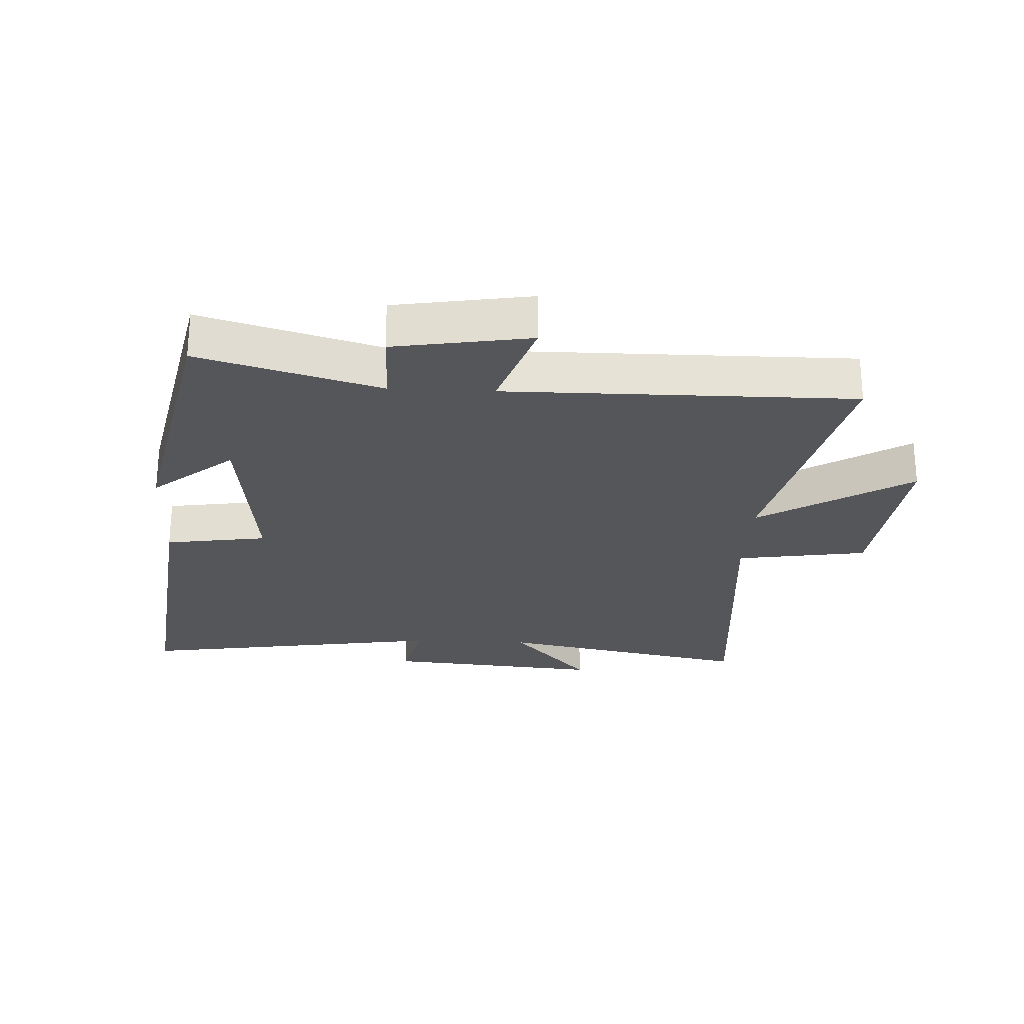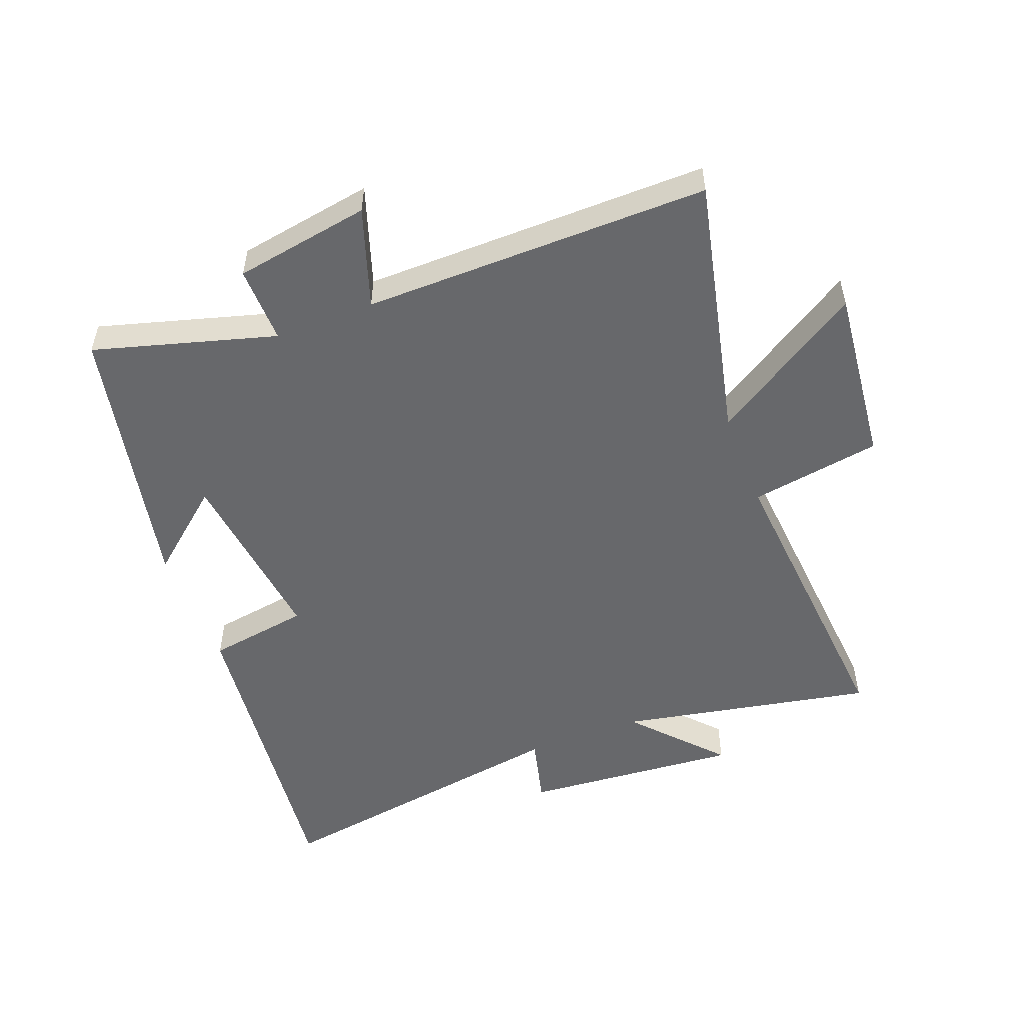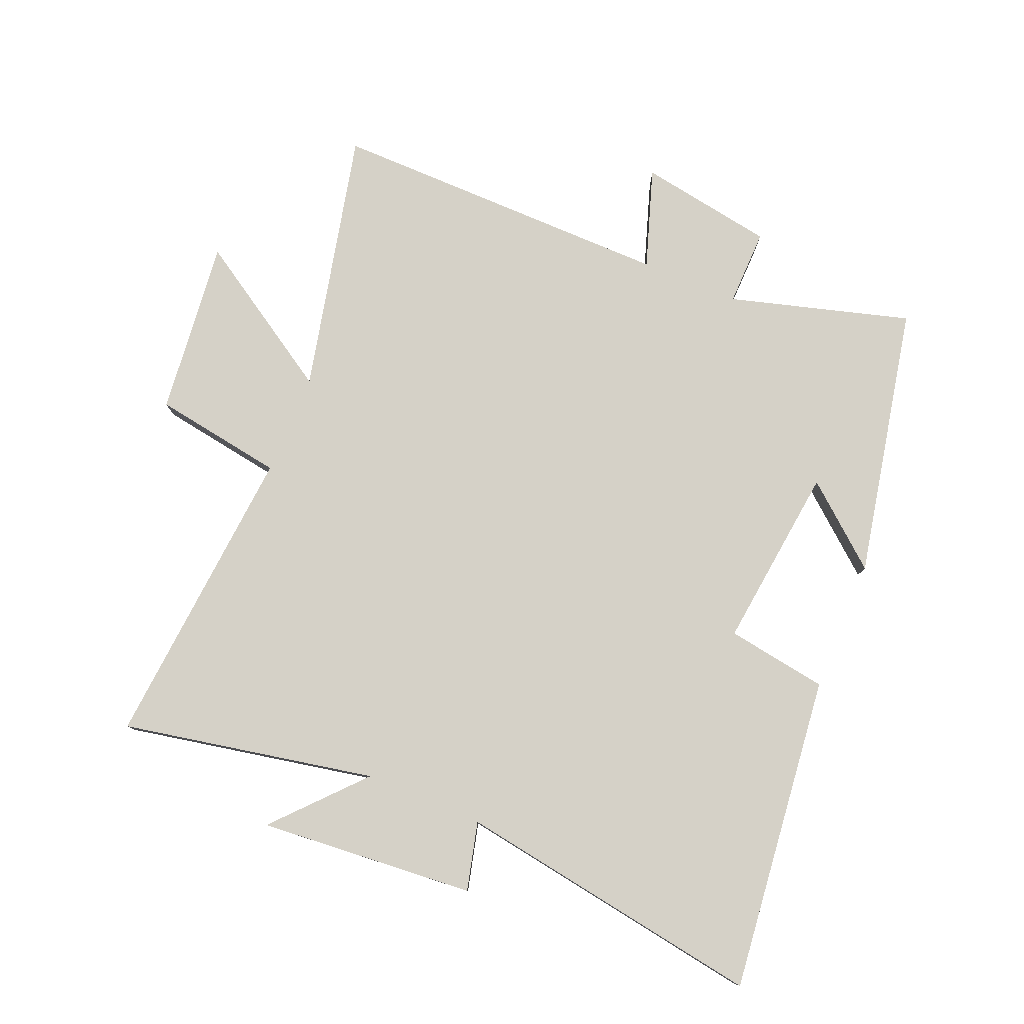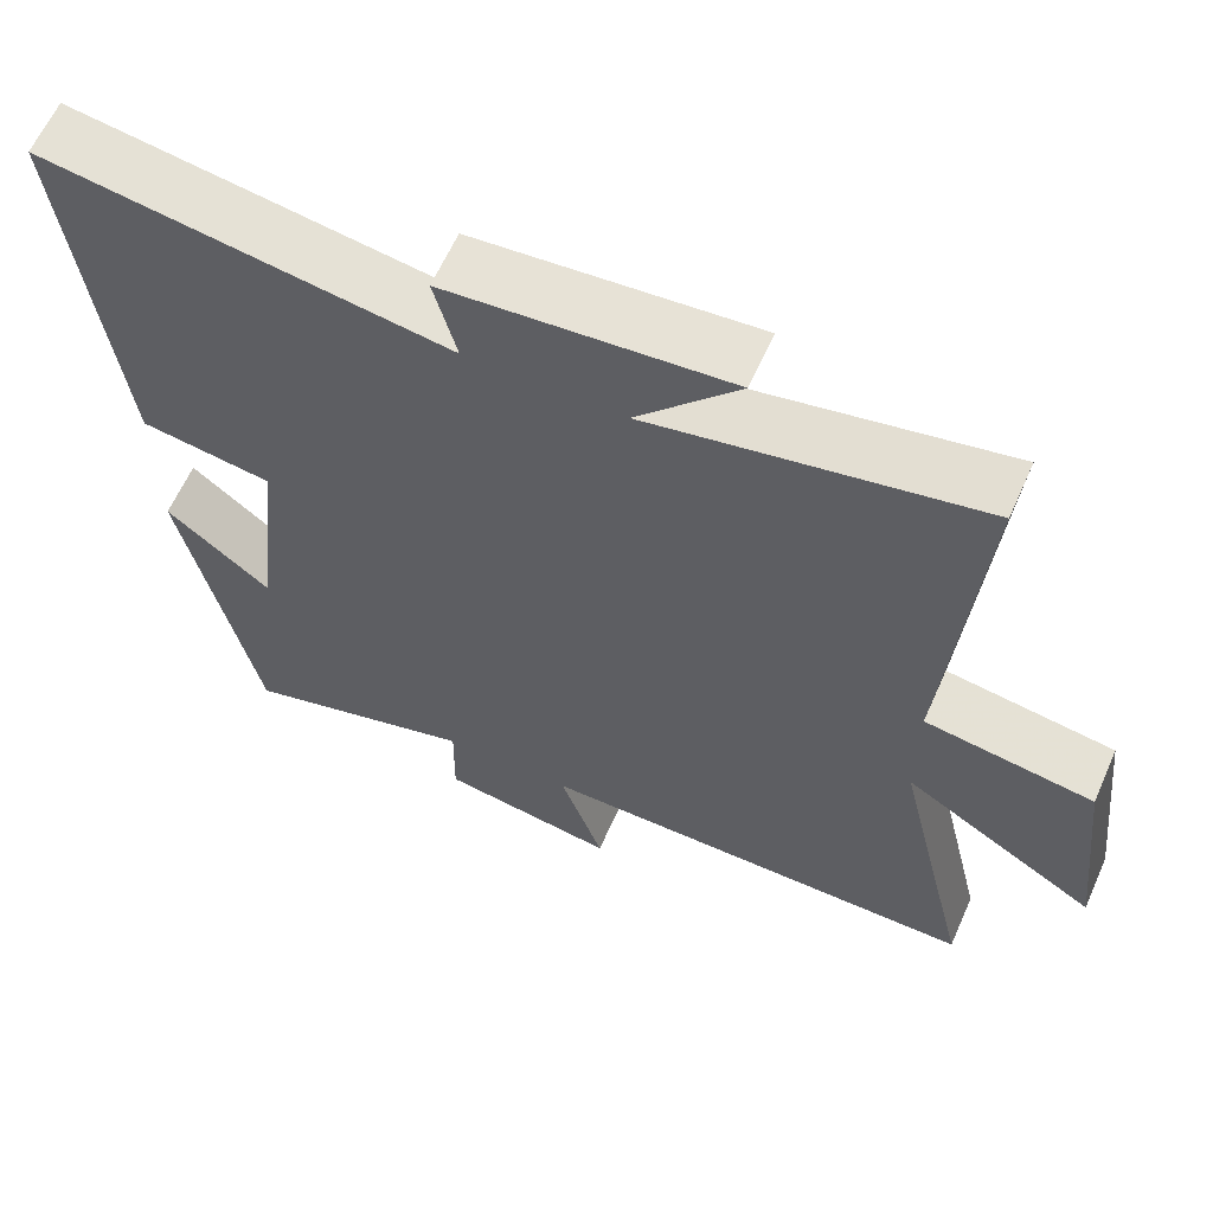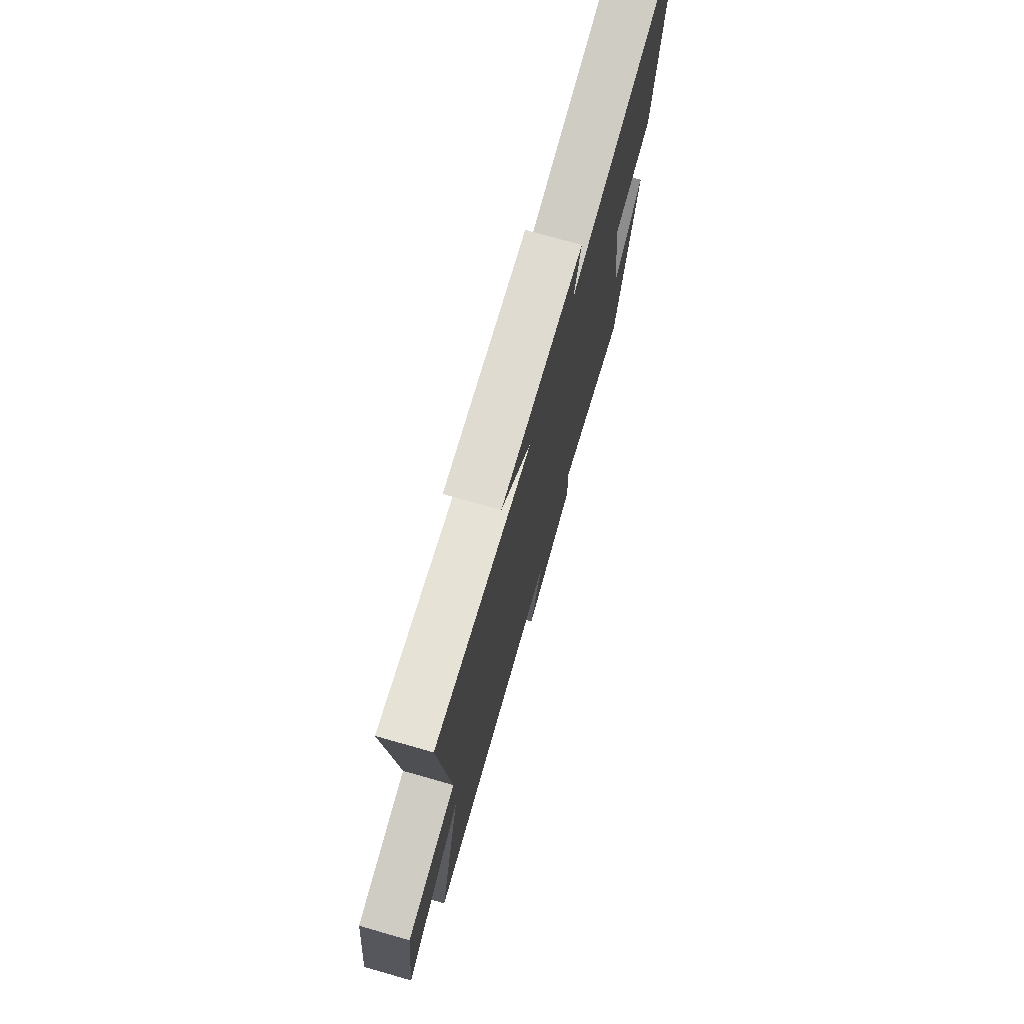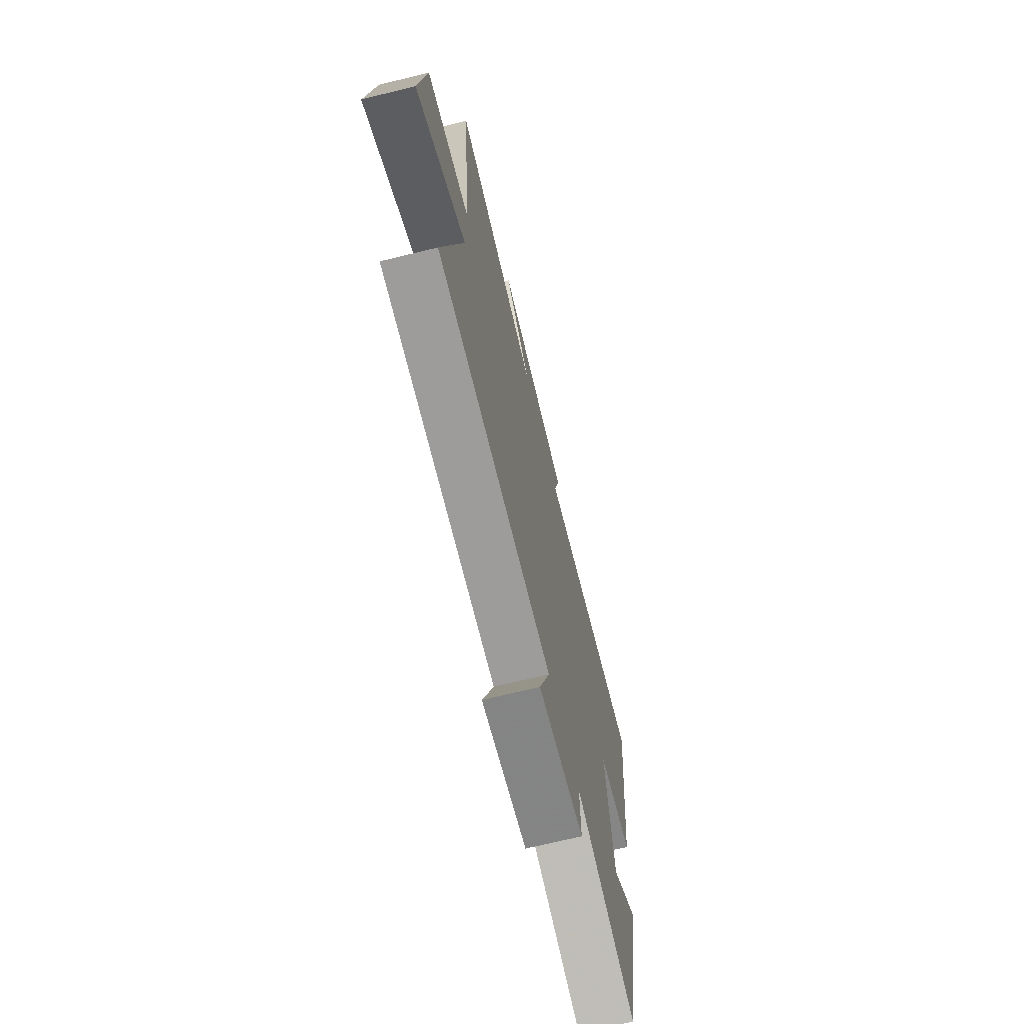
<metadata>
{"format":"obj","ext":"obj","renderer":"f3d","projection":"perspective","resolution":1024,"background":"white","views":[{"elev":-25.6,"azim":177.2,"up":"+Y"},{"elev":-52.5,"azim":-158.8,"up":"+Y"},{"elev":79.1,"azim":22.8,"up":"+Y"},{"elev":62.2,"azim":-156.1,"up":"+Z"},{"elev":75.1,"azim":-74.1,"up":"+Z"},{"elev":-70.5,"azim":-76.3,"up":"+Z"}]}
</metadata>
<code>
v -0.598 0.07 -0.503
v -0.5 0.07 -0.08
v -0.742 0.07 -0.231
v -0.71 0.07 0.053
v -0.5 0.07 0.086
v -0.54 0.07 0.581
v -0.133 0.07 0.5
v -0.259 0.07 0.64
v 0.089 0.07 0.61
v 0.061 0.07 0.5
v 0.559 0.07 0.578
v 0.5 0.07 0.068
v 0.337 0.07 0.043
v 0.371 0.07 -0.253
v 0.5 0.07 -0.146
v 0.409 0.07 -0.584
v 0.119 0.07 -0.5
v 0.121 0.07 -0.624
v -0.097 0.07 -0.66
v -0.043 0.07 -0.5
v -0.598 0 -0.503
v -0.5 0 -0.08
v -0.742 0 -0.231
v -0.71 0 0.053
v -0.5 0 0.086
v -0.54 0 0.581
v -0.133 0 0.5
v -0.259 0 0.64
v 0.089 0 0.61
v 0.061 0 0.5
v 0.559 0 0.578
v 0.5 0 0.068
v 0.337 0 0.043
v 0.371 0 -0.253
v 0.5 0 -0.146
v 0.409 0 -0.584
v 0.119 0 -0.5
v 0.121 0 -0.624
v -0.097 0 -0.66
v -0.043 0 -0.5
f 17 18 19 20
f 14 15 16 17
f 13 14 17 20
f 10 11 12 13
f 20 1 2
f 13 20 2
f 10 13 2
f 7 8 9 10
f 5 6 7
f 10 2 3
f 7 10 3
f 5 7 3
f 3 4 5
f 40 39 38 37
f 37 36 35 34
f 40 37 34 33
f 33 32 31 30
f 22 21 40
f 22 40 33
f 22 33 30
f 30 29 28 27
f 27 26 25
f 23 22 30
f 23 30 27
f 23 27 25
f 25 24 23
f 1 21 22 2
f 2 22 23 3
f 3 23 24 4
f 4 24 25 5
f 5 25 26 6
f 6 26 27 7
f 7 27 28 8
f 8 28 29 9
f 9 29 30 10
f 10 30 31 11
f 11 31 32 12
f 12 32 33 13
f 13 33 34 14
f 14 34 35 15
f 15 35 36 16
f 16 36 37 17
f 17 37 38 18
f 18 38 39 19
f 19 39 40 20
f 20 40 21 1

</code>
